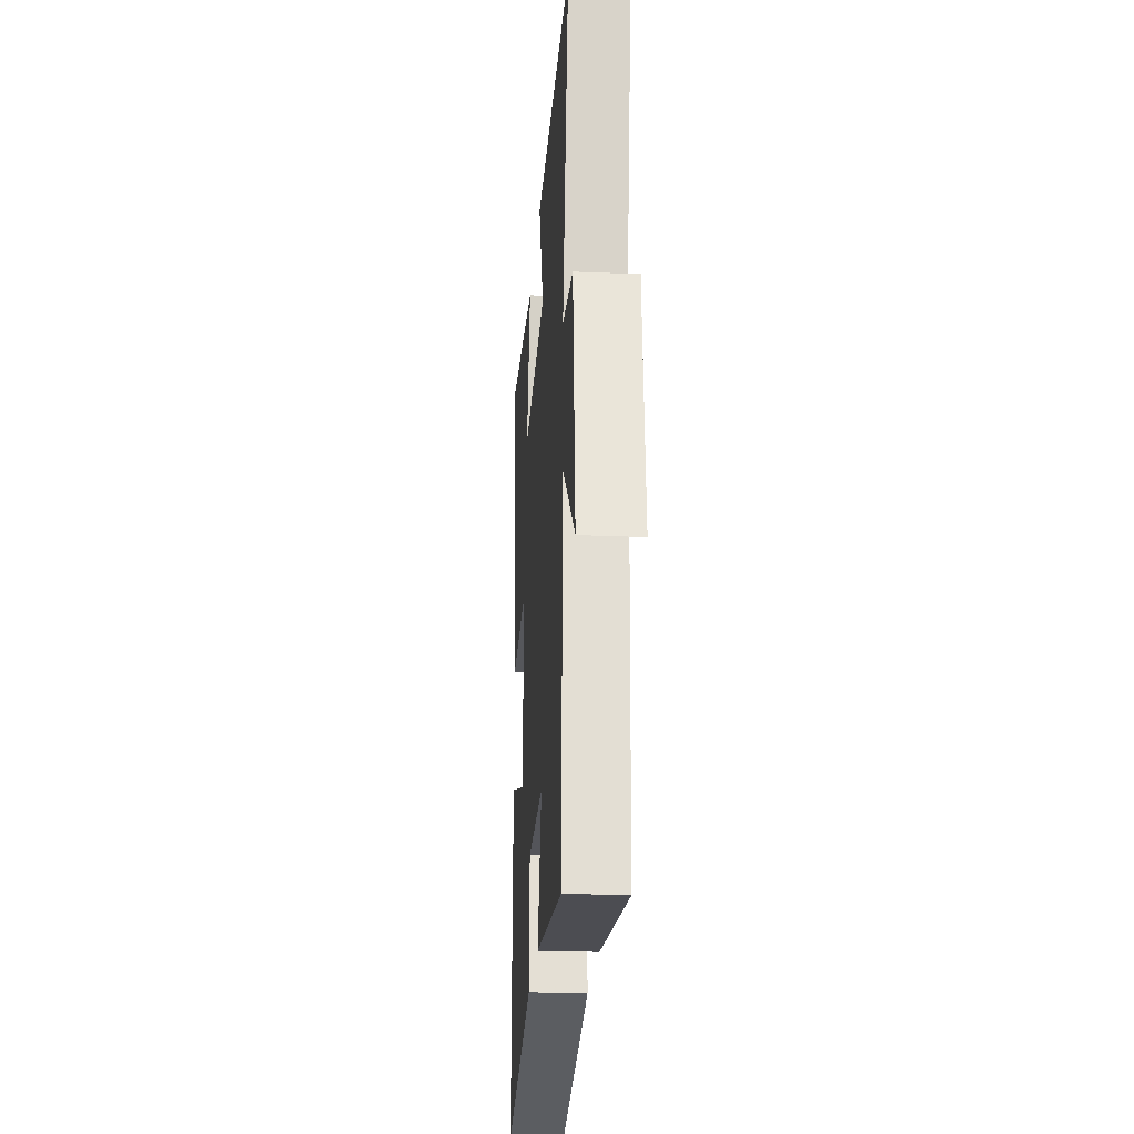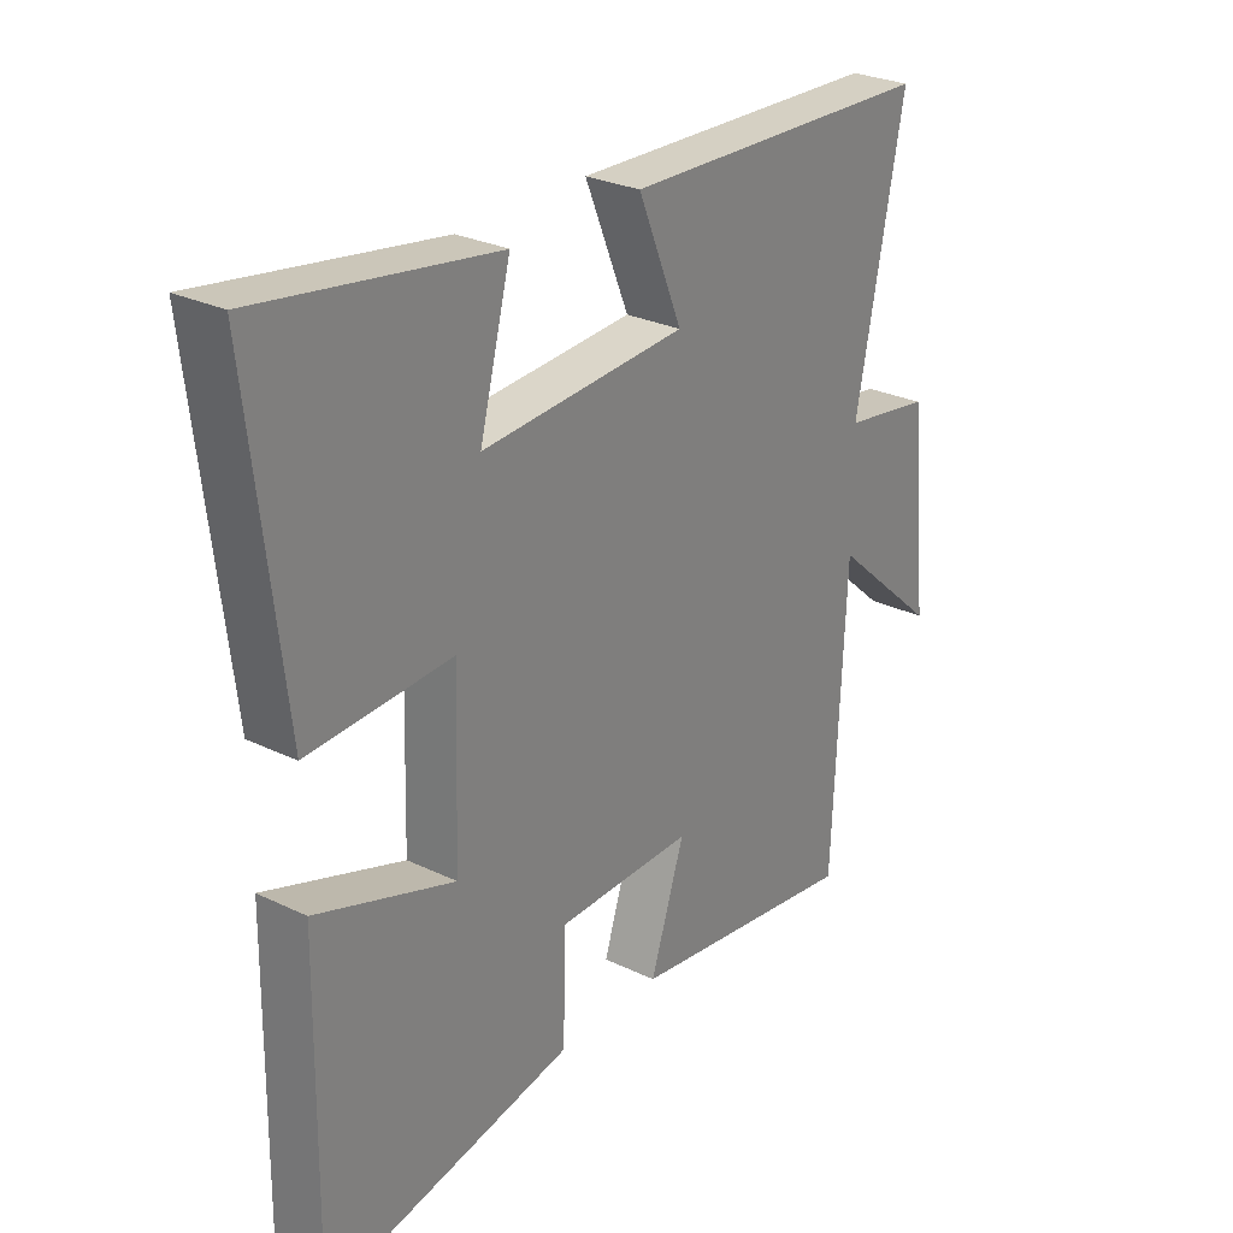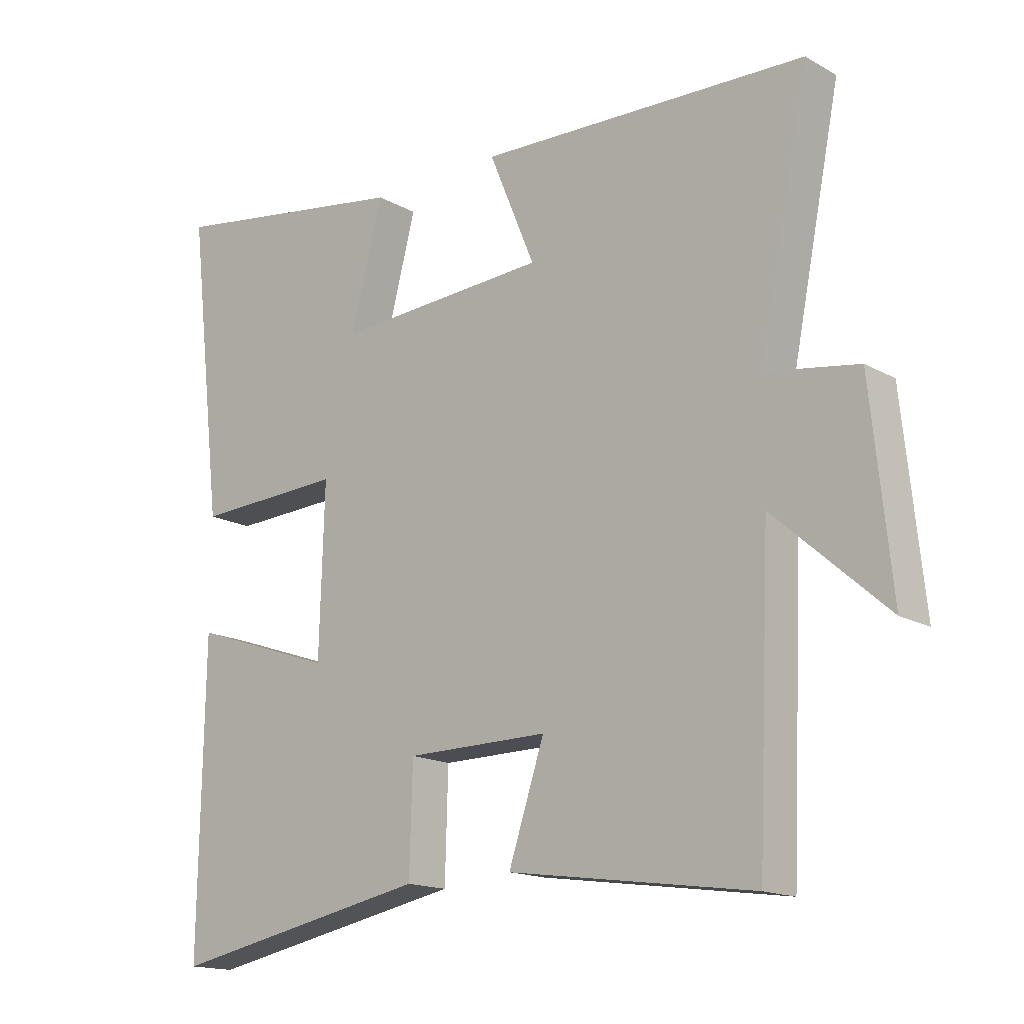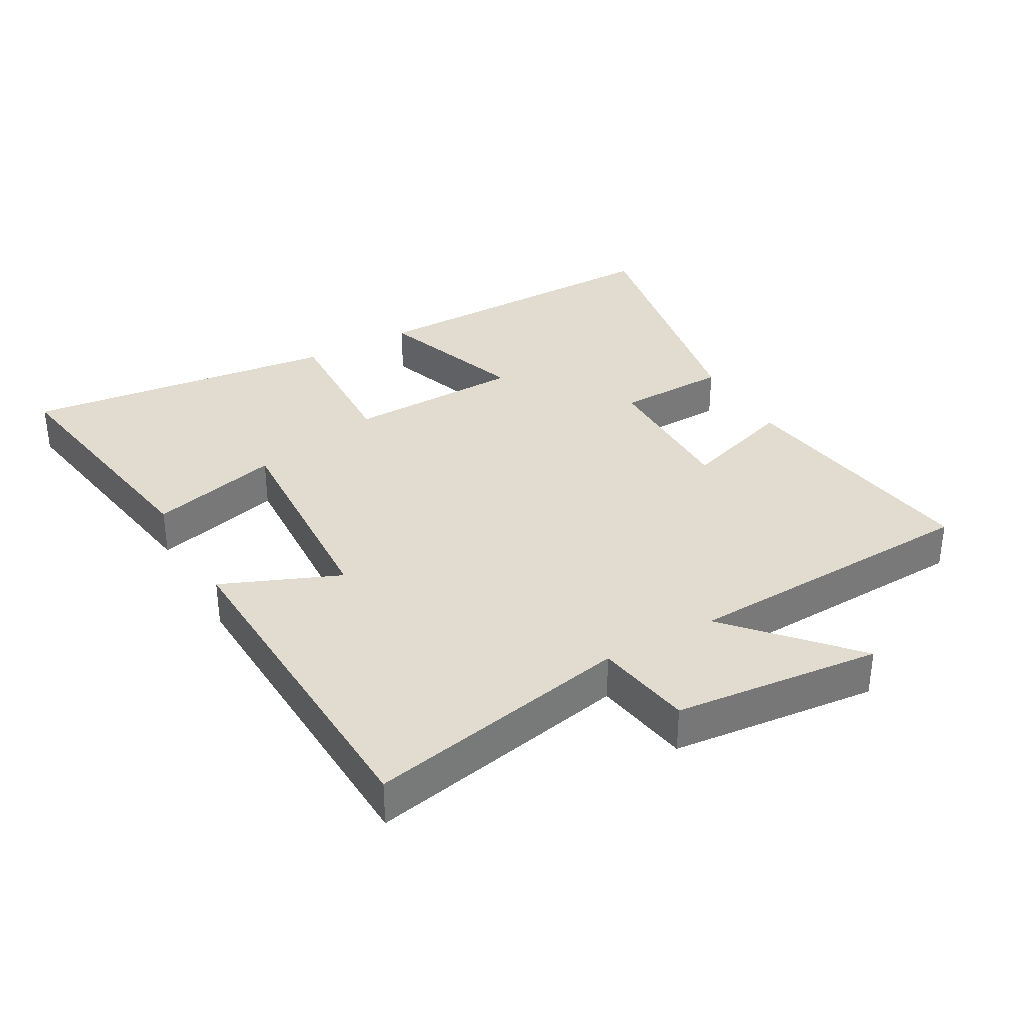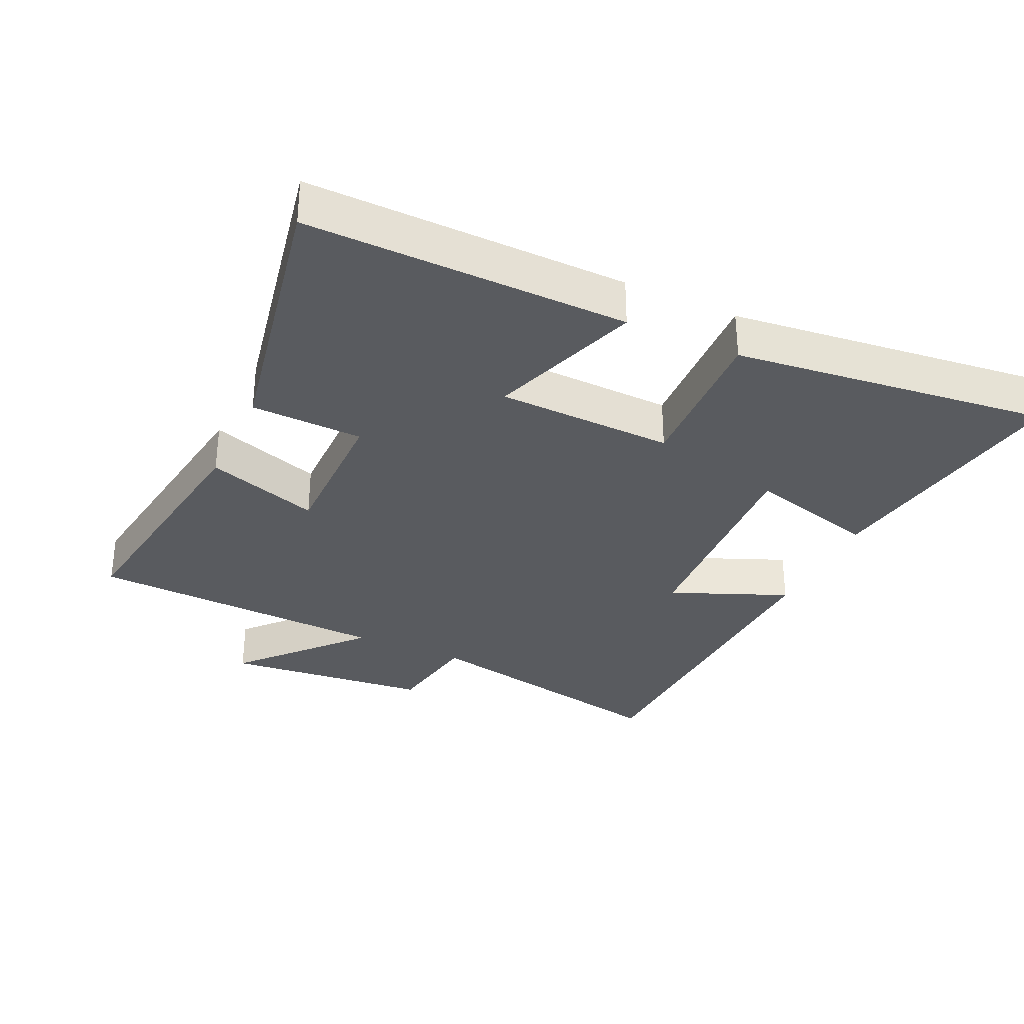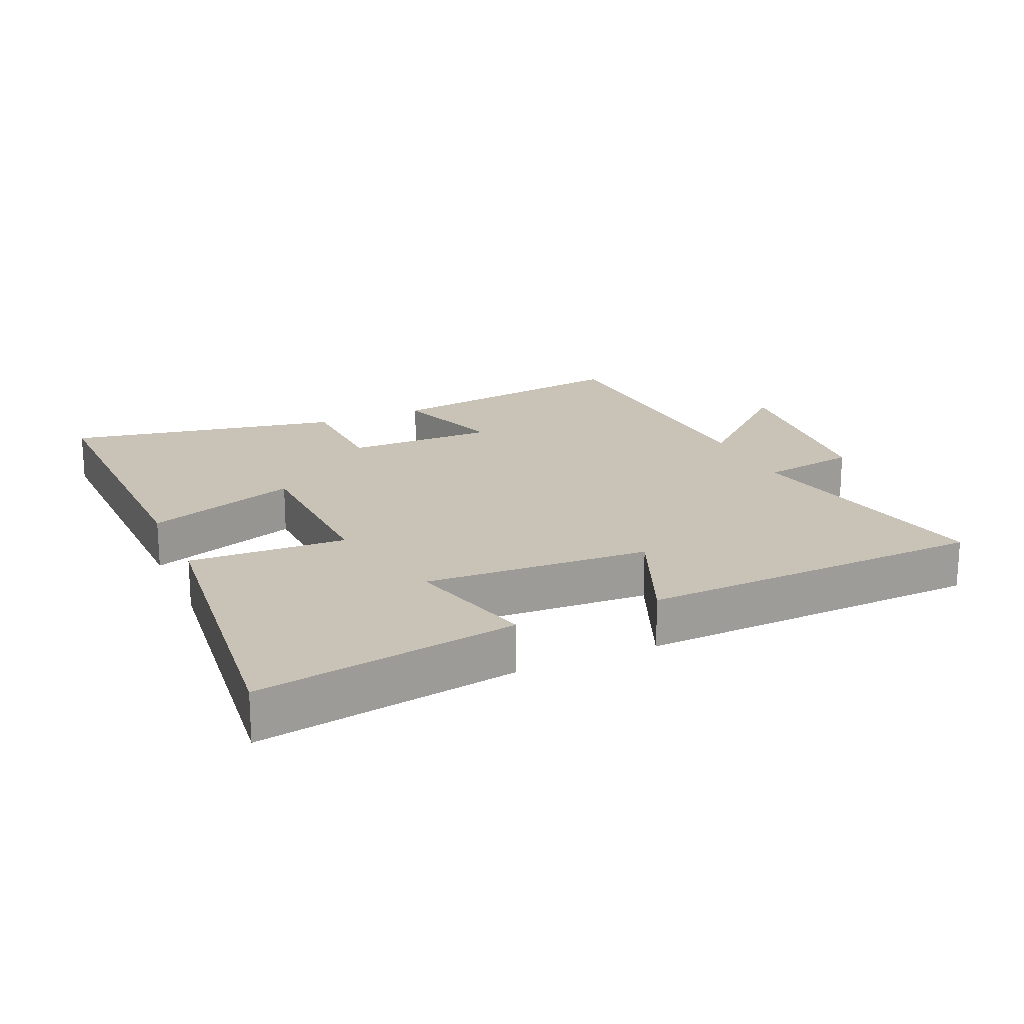
<metadata>
{"format":"obj","ext":"obj","renderer":"f3d","projection":"perspective","resolution":1024,"background":"white","views":[{"elev":-24.5,"azim":86.0,"up":"+Z"},{"elev":27.6,"azim":-53.6,"up":"+Z"},{"elev":-16.0,"azim":41.0,"up":"+Z"},{"elev":34.2,"azim":60.4,"up":"+Y"},{"elev":-32.3,"azim":-115.0,"up":"+Y"},{"elev":19.5,"azim":-24.2,"up":"+Y"}]}
</metadata>
<code>
v -0.556 0.07 0.562
v -0.161 0.07 0.5
v -0.213 0.07 0.302
v 0.129 0.07 0.322
v 0.055 0.07 0.5
v 0.581 0.07 0.481
v 0.5 0.07 0.08
v 0.648 0.07 0.056
v 0.68 0.07 -0.258
v 0.5 0.07 -0.098
v 0.479 0.07 -0.556
v 0.088 0.07 -0.5
v 0.145 0.07 -0.328
v -0.083 0.07 -0.33
v -0.088 0.07 -0.5
v -0.507 0.07 -0.582
v -0.5 0.07 -0.097
v -0.269 0.07 -0.176
v -0.261 0.07 0.092
v -0.5 0.07 0.081
v -0.556 0 0.562
v -0.161 0 0.5
v -0.213 0 0.302
v 0.129 0 0.322
v 0.055 0 0.5
v 0.581 0 0.481
v 0.5 0 0.08
v 0.648 0 0.056
v 0.68 0 -0.258
v 0.5 0 -0.098
v 0.479 0 -0.556
v 0.088 0 -0.5
v 0.145 0 -0.328
v -0.083 0 -0.33
v -0.088 0 -0.5
v -0.507 0 -0.582
v -0.5 0 -0.097
v -0.269 0 -0.176
v -0.261 0 0.092
v -0.5 0 0.081
f 19 20 1
f 16 17 18
f 15 16 18
f 14 15 18
f 13 14 18 19
f 10 11 12 13
f 10 13 19
f 7 8 9 10
f 7 10 19
f 4 5 6 7
f 3 4 7 19
f 1 2 3
f 1 3 19
f 21 40 39
f 38 37 36
f 38 36 35
f 38 35 34
f 39 38 34 33
f 33 32 31 30
f 39 33 30
f 30 29 28 27
f 39 30 27
f 27 26 25 24
f 39 27 24 23
f 23 22 21
f 39 23 21
f 1 21 22 2
f 2 22 23 3
f 3 23 24 4
f 4 24 25 5
f 5 25 26 6
f 6 26 27 7
f 7 27 28 8
f 8 28 29 9
f 9 29 30 10
f 10 30 31 11
f 11 31 32 12
f 12 32 33 13
f 13 33 34 14
f 14 34 35 15
f 15 35 36 16
f 16 36 37 17
f 17 37 38 18
f 18 38 39 19
f 19 39 40 20
f 20 40 21 1

</code>
